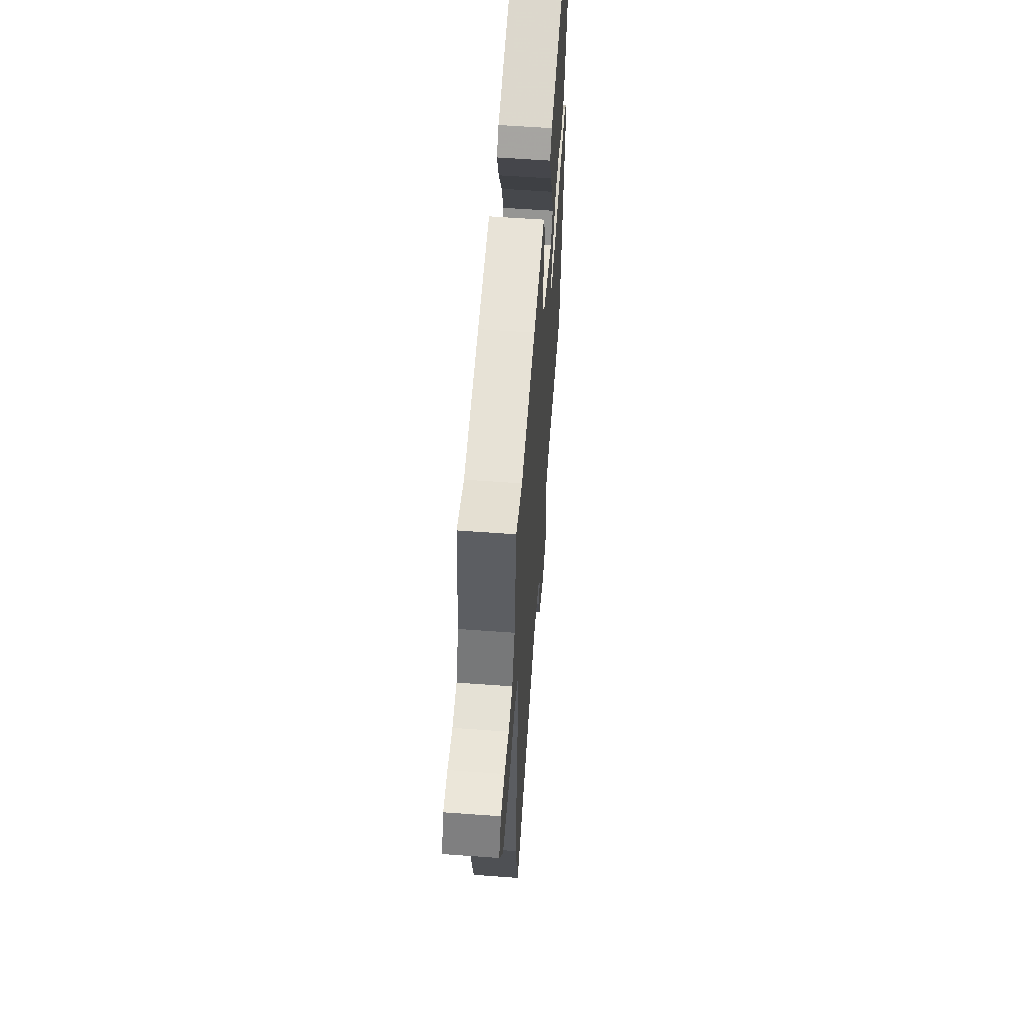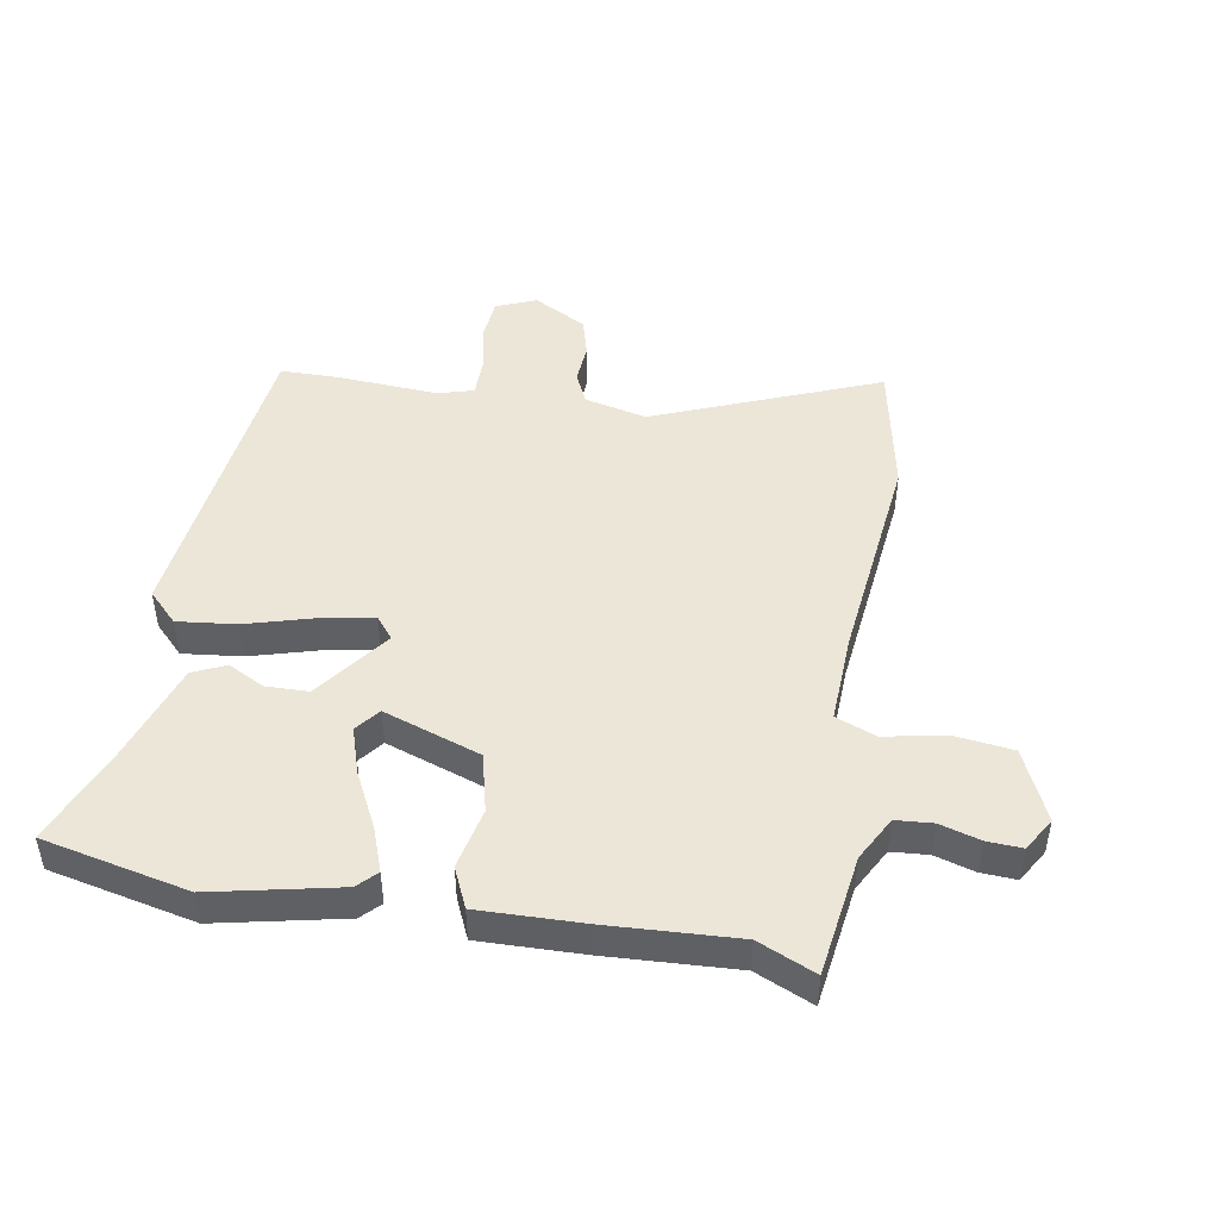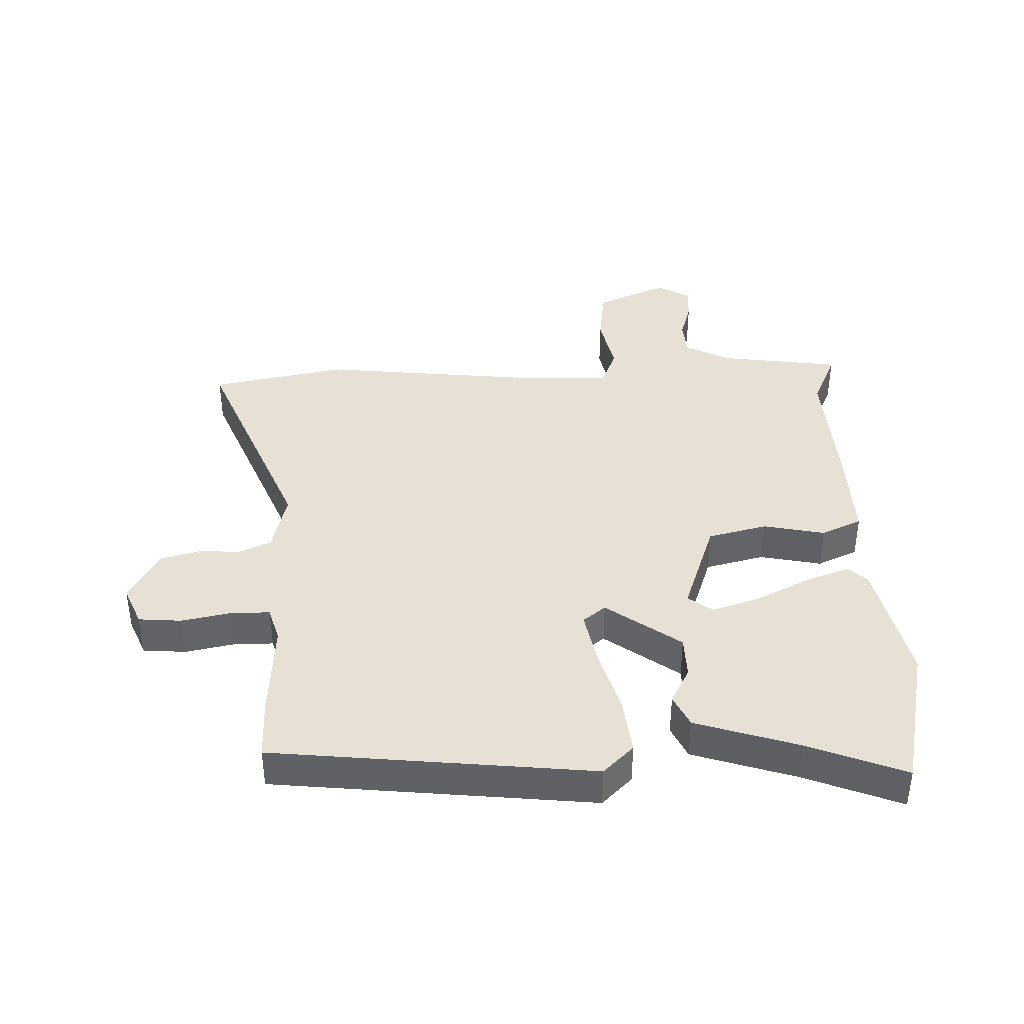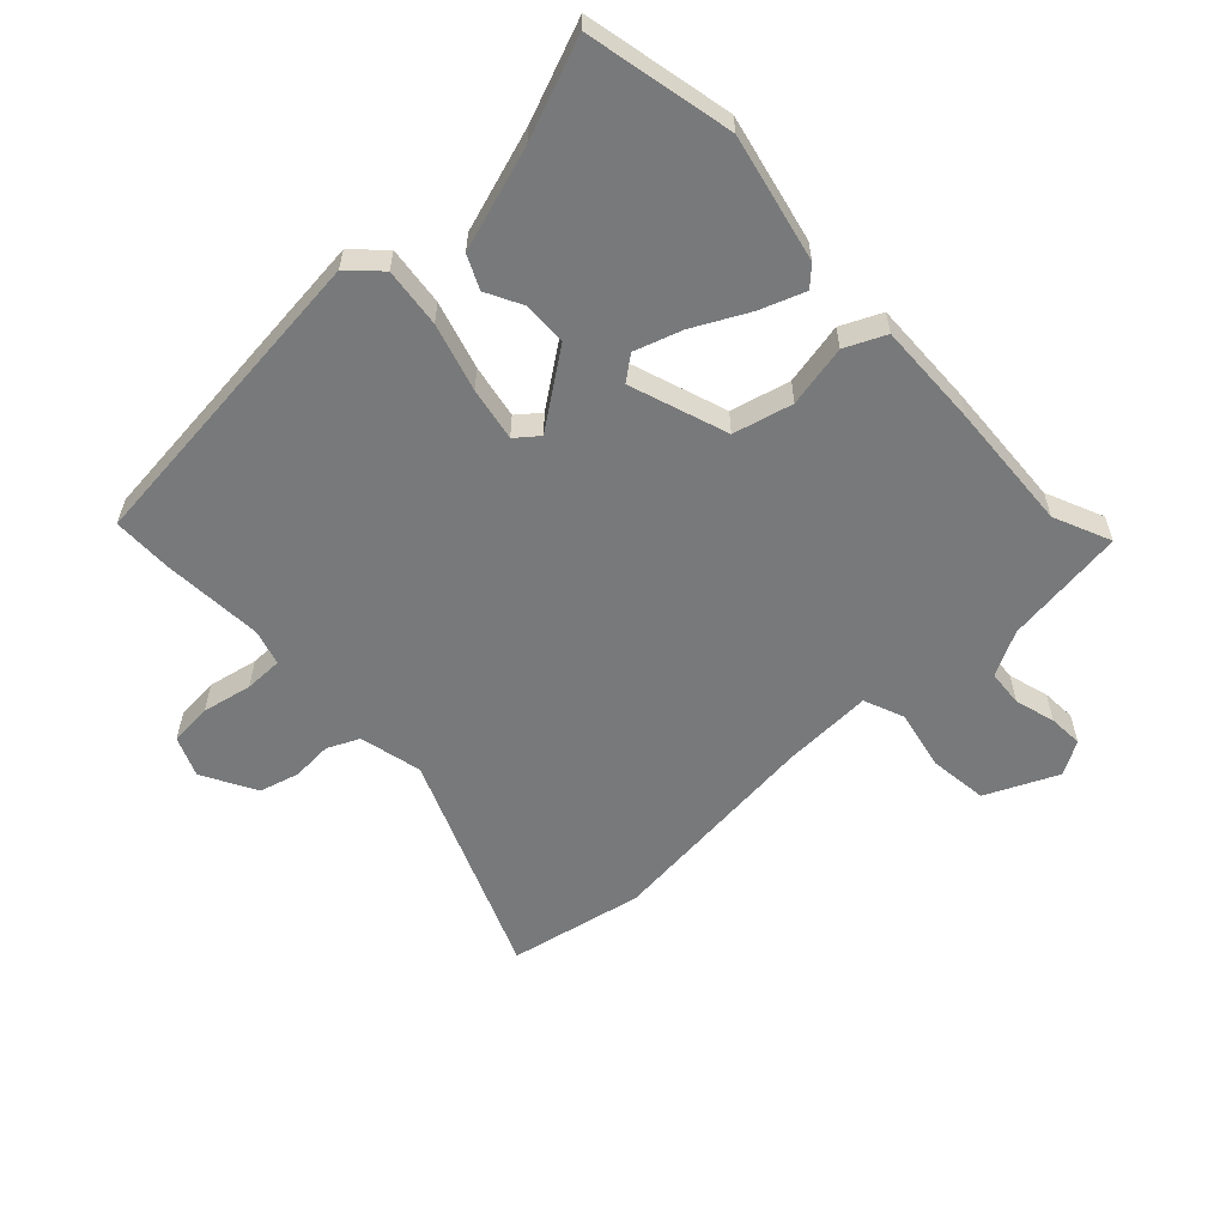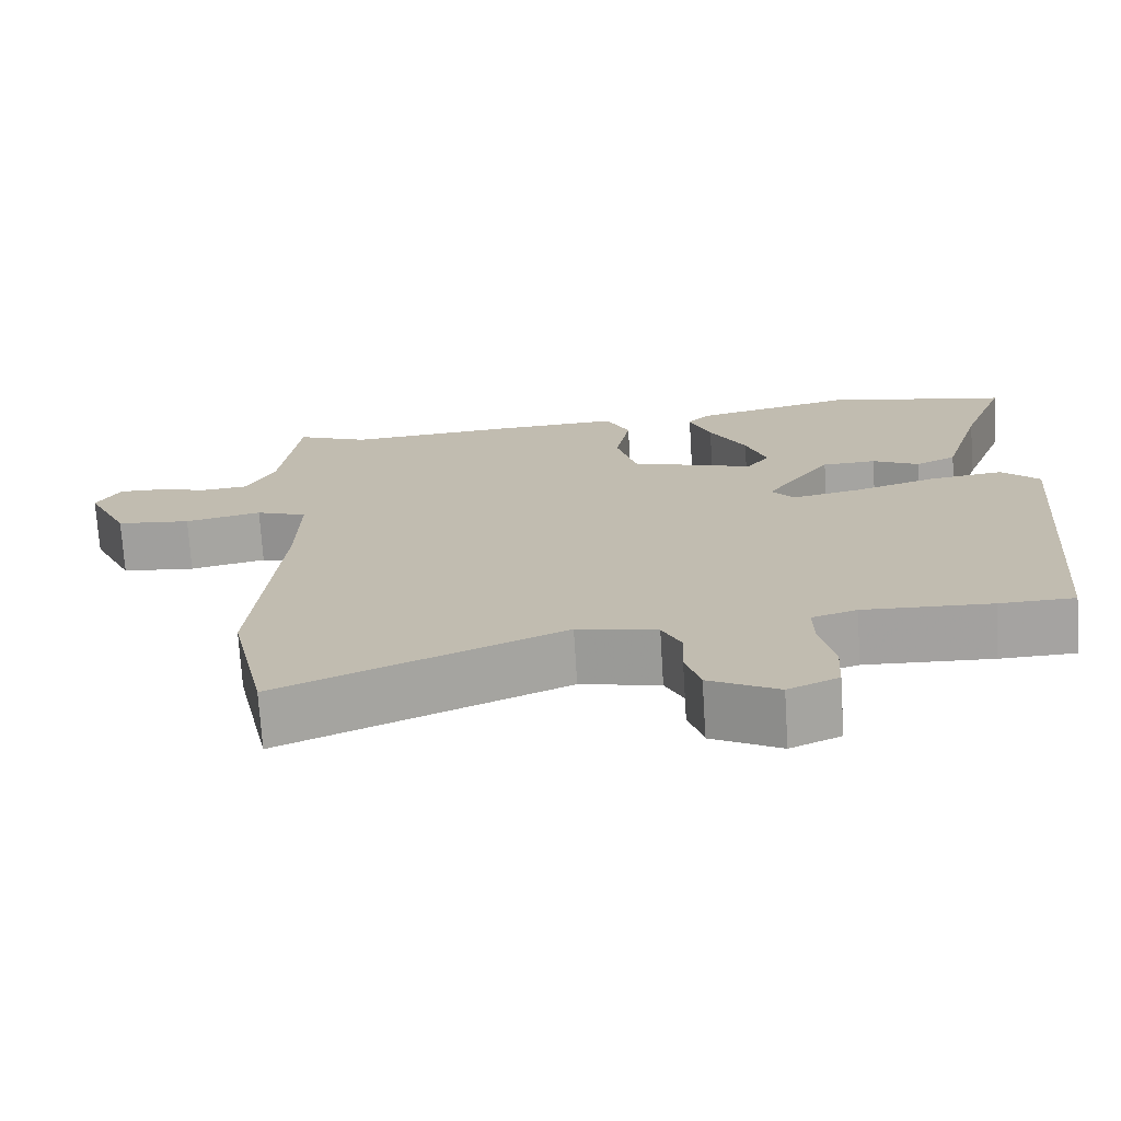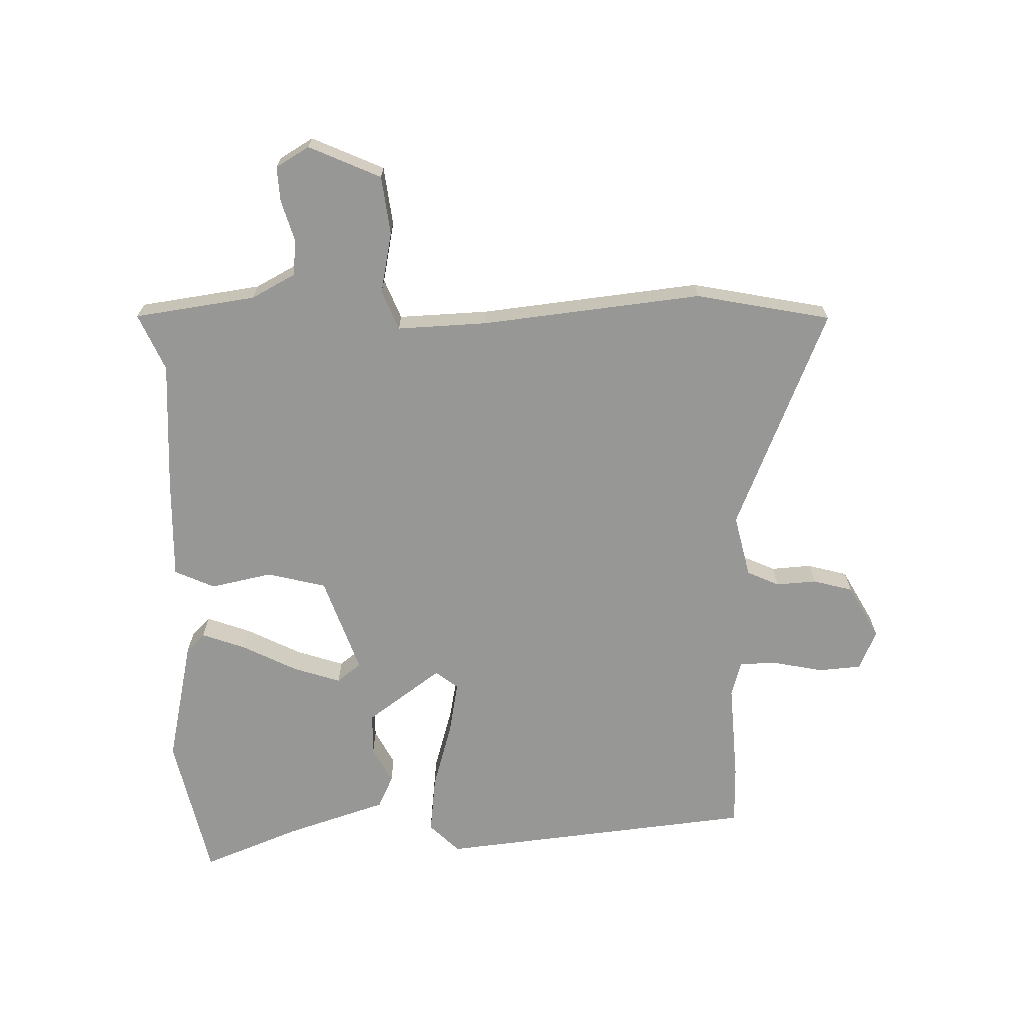
<metadata>
{"format":"obj","ext":"obj","renderer":"f3d","projection":"perspective","resolution":1024,"background":"white","views":[{"elev":59.1,"azim":94.3,"up":"+Z"},{"elev":46.5,"azim":11.1,"up":"+Y"},{"elev":39.2,"azim":-90.6,"up":"+Y"},{"elev":-57.7,"azim":-45.8,"up":"+Y"},{"elev":-72.8,"azim":-176.4,"up":"+Z"},{"elev":-68.1,"azim":92.5,"up":"+Y"}]}
</metadata>
<code>
v -0.554 0.07 0.489
v -0.315 0.07 0.536
v -0.11 0.07 0.487
v -0.081 0.07 0.456
v -0.109 0.07 0.384
v -0.156 0.07 0.296
v -0.183 0.07 0.219
v -0.153 0.07 0.179
v 0.007 0.07 0.231
v 0.033 0.07 0.327
v 0.014 0.07 0.428
v 0.045 0.07 0.493
v 0.215 0.07 0.485
v 0.425 0.07 0.469
v 0.519 0.07 0.508
v 0.543 0.07 0.309
v 0.58 0.07 0.236
v 0.64 0.07 0.23
v 0.706 0.07 0.248
v 0.763 0.07 0.25
v 0.794 0.07 0.195
v 0.739 0.07 0.079
v 0.643 0.07 0.069
v 0.544 0.07 0.091
v 0.478 0.07 0.066
v 0.481 0.07 -0.081
v 0.513 0.07 -0.442
v 0.465 0.07 -0.662
v 0.102 0.07 -0.505
v -0.001 0.07 -0.527
v -0.026 0.07 -0.579
v -0.023 0.07 -0.645
v -0.042 0.07 -0.71
v -0.131 0.07 -0.757
v -0.196 0.07 -0.728
v -0.2 0.07 -0.658
v -0.182 0.07 -0.577
v -0.181 0.07 -0.514
v -0.239 0.07 -0.496
v -0.404 0.07 -0.503
v -0.501 0.07 -0.5
v -0.546 0.07 0.021
v -0.497 0.07 0.069
v -0.401 0.07 0.056
v -0.292 0.07 0.022
v -0.205 0.07 0.004
v -0.175 0.07 0.04
v -0.261 0.07 0.163
v -0.331 0.07 0.166
v -0.391 0.07 0.136
v -0.444 0.07 0.162
v -0.495 0.07 0.331
v -0.554 0 0.489
v -0.315 0 0.536
v -0.11 0 0.487
v -0.081 0 0.456
v -0.109 0 0.384
v -0.156 0 0.296
v -0.183 0 0.219
v -0.153 0 0.179
v 0.007 0 0.231
v 0.033 0 0.327
v 0.014 0 0.428
v 0.045 0 0.493
v 0.215 0 0.485
v 0.425 0 0.469
v 0.519 0 0.508
v 0.543 0 0.309
v 0.58 0 0.236
v 0.64 0 0.23
v 0.706 0 0.248
v 0.763 0 0.25
v 0.794 0 0.195
v 0.739 0 0.079
v 0.643 0 0.069
v 0.544 0 0.091
v 0.478 0 0.066
v 0.481 0 -0.081
v 0.513 0 -0.442
v 0.465 0 -0.662
v 0.102 0 -0.505
v -0.001 0 -0.527
v -0.026 0 -0.579
v -0.023 0 -0.645
v -0.042 0 -0.71
v -0.131 0 -0.757
v -0.196 0 -0.728
v -0.2 0 -0.658
v -0.182 0 -0.577
v -0.181 0 -0.514
v -0.239 0 -0.496
v -0.404 0 -0.503
v -0.501 0 -0.5
v -0.546 0 0.021
v -0.497 0 0.069
v -0.401 0 0.056
v -0.292 0 0.022
v -0.205 0 0.004
v -0.175 0 0.04
v -0.261 0 0.163
v -0.331 0 0.166
v -0.391 0 0.136
v -0.444 0 0.162
v -0.495 0 0.331
f 49 50 51 52
f 48 49 52 1
f 42 43 44 45
f 42 45 46
f 39 40 41 42
f 38 39 42 46
f 34 35 36 37
f 34 37 38
f 31 32 33 34
f 30 31 34 38
f 29 30 38 46
f 26 27 28 29
f 25 26 29 46
f 21 22 23 24
f 18 19 20 21
f 17 18 21 24
f 16 17 24 25
f 14 15 16 25
f 10 11 12 13
f 9 10 13 14
f 3 4 5 6
f 3 6 7
f 48 1 2 3
f 48 3 7
f 47 48 7 8
f 14 25 46 47
f 9 14 47
f 8 9 47
f 104 103 102 101
f 53 104 101 100
f 97 96 95 94
f 98 97 94
f 94 93 92 91
f 98 94 91 90
f 89 88 87 86
f 90 89 86
f 86 85 84 83
f 90 86 83 82
f 98 90 82 81
f 81 80 79 78
f 98 81 78 77
f 76 75 74 73
f 73 72 71 70
f 76 73 70 69
f 77 76 69 68
f 77 68 67 66
f 65 64 63 62
f 66 65 62 61
f 58 57 56 55
f 59 58 55
f 55 54 53 100
f 59 55 100
f 60 59 100 99
f 99 98 77 66
f 99 66 61
f 99 61 60
f 1 53 54 2
f 2 54 55 3
f 3 55 56 4
f 4 56 57 5
f 5 57 58 6
f 6 58 59 7
f 7 59 60 8
f 8 60 61 9
f 9 61 62 10
f 10 62 63 11
f 11 63 64 12
f 12 64 65 13
f 13 65 66 14
f 14 66 67 15
f 15 67 68 16
f 16 68 69 17
f 17 69 70 18
f 18 70 71 19
f 19 71 72 20
f 20 72 73 21
f 21 73 74 22
f 22 74 75 23
f 23 75 76 24
f 24 76 77 25
f 25 77 78 26
f 26 78 79 27
f 27 79 80 28
f 28 80 81 29
f 29 81 82 30
f 30 82 83 31
f 31 83 84 32
f 32 84 85 33
f 33 85 86 34
f 34 86 87 35
f 35 87 88 36
f 36 88 89 37
f 37 89 90 38
f 38 90 91 39
f 39 91 92 40
f 40 92 93 41
f 41 93 94 42
f 42 94 95 43
f 43 95 96 44
f 44 96 97 45
f 45 97 98 46
f 46 98 99 47
f 47 99 100 48
f 48 100 101 49
f 49 101 102 50
f 50 102 103 51
f 51 103 104 52
f 52 104 53 1

</code>
